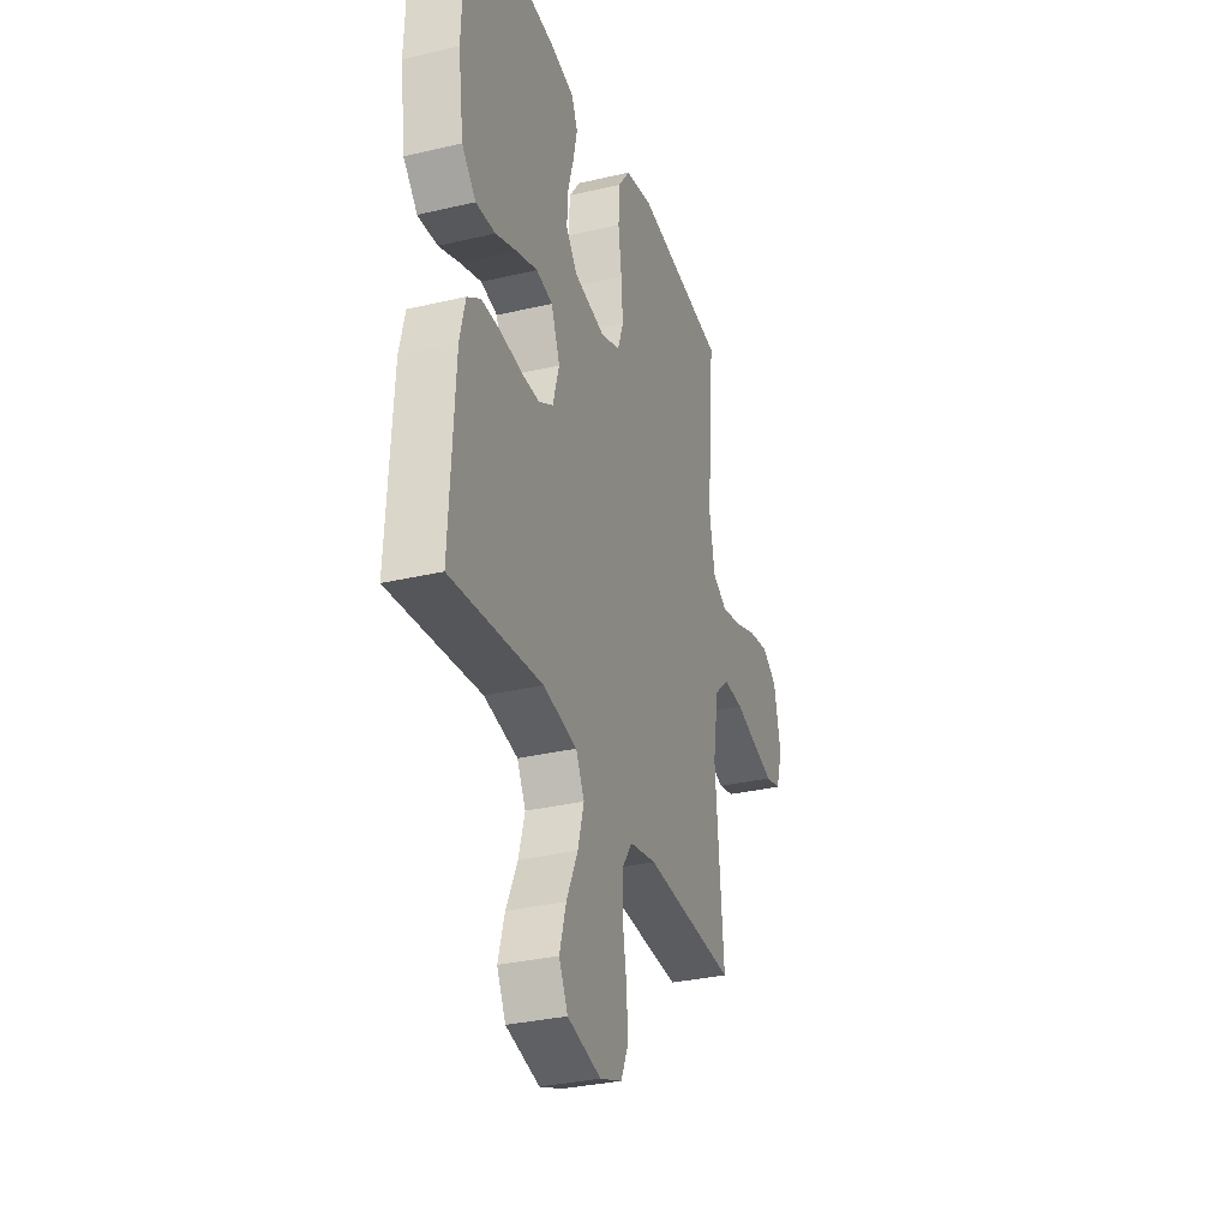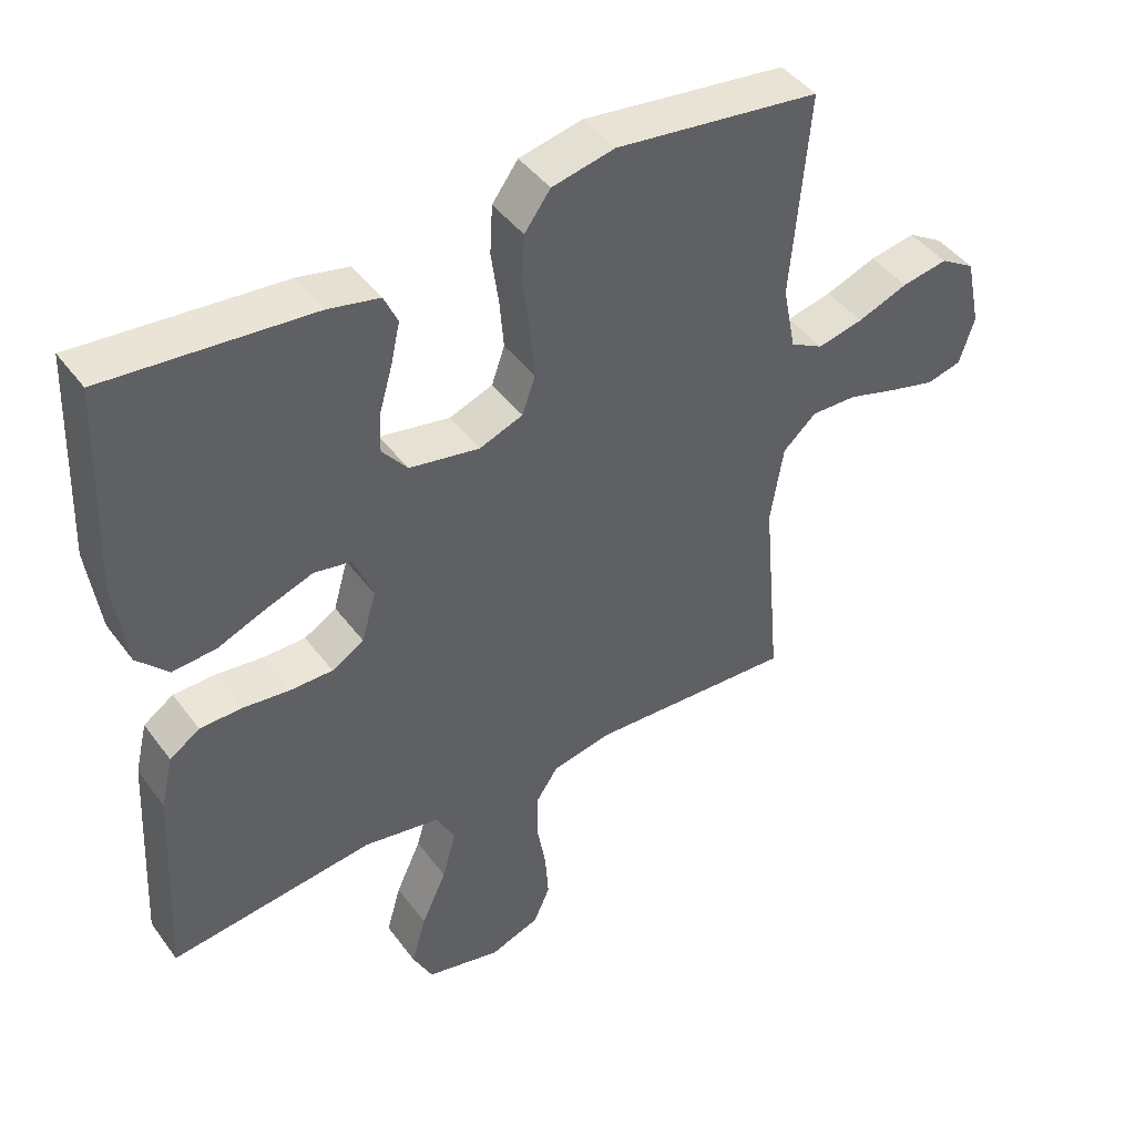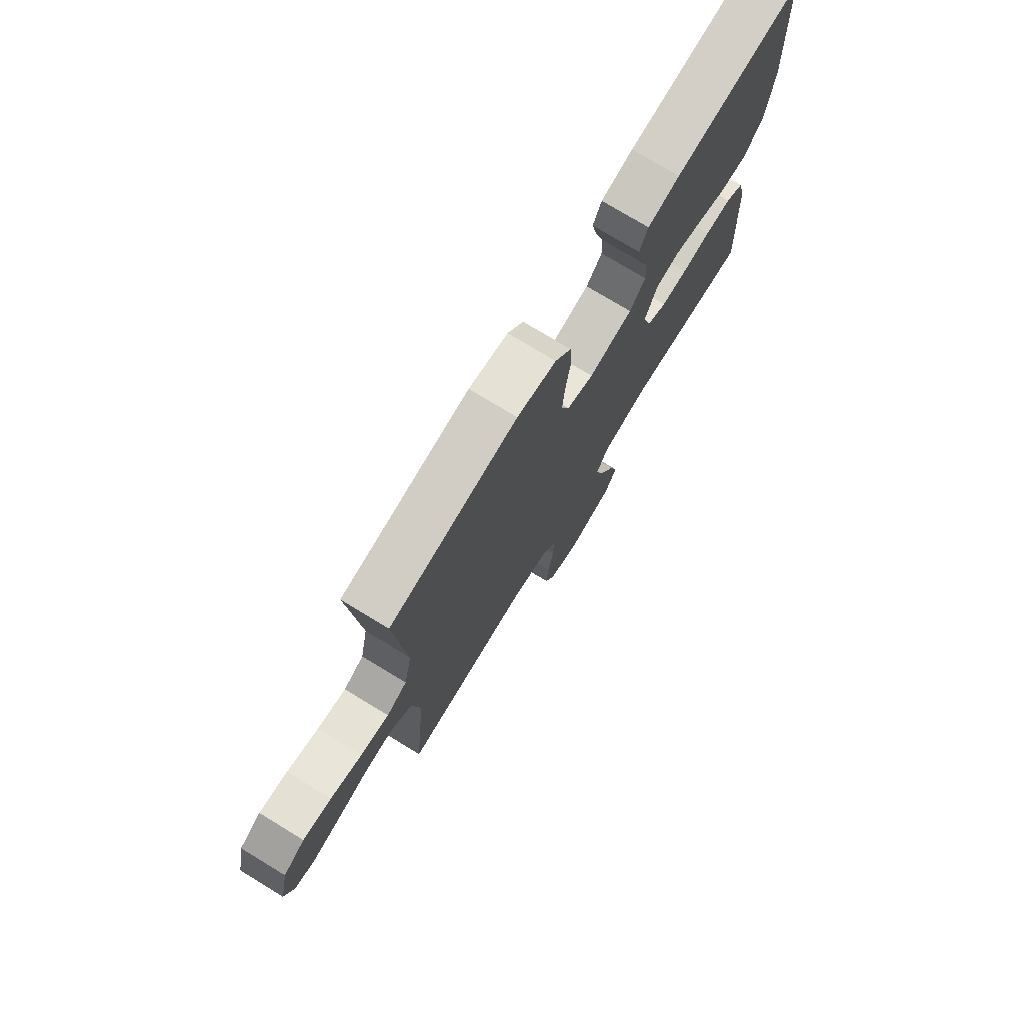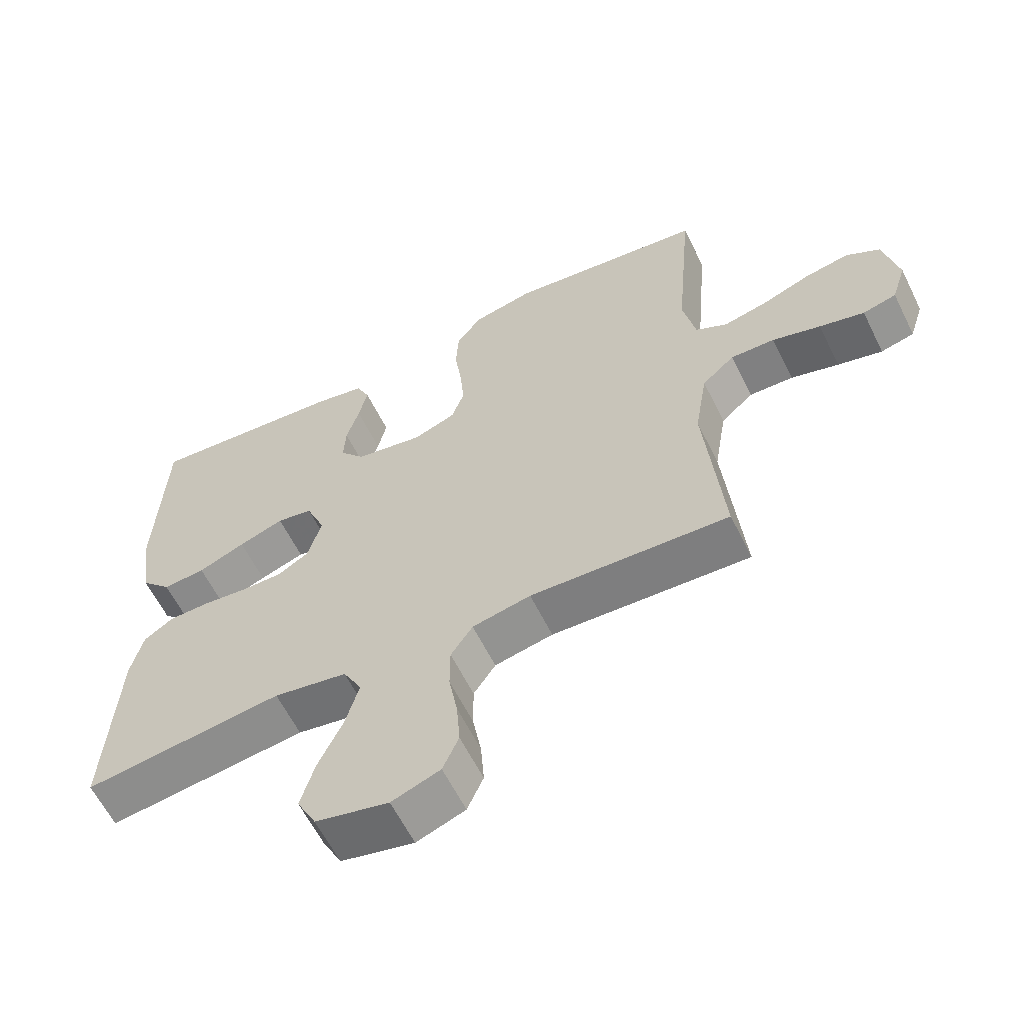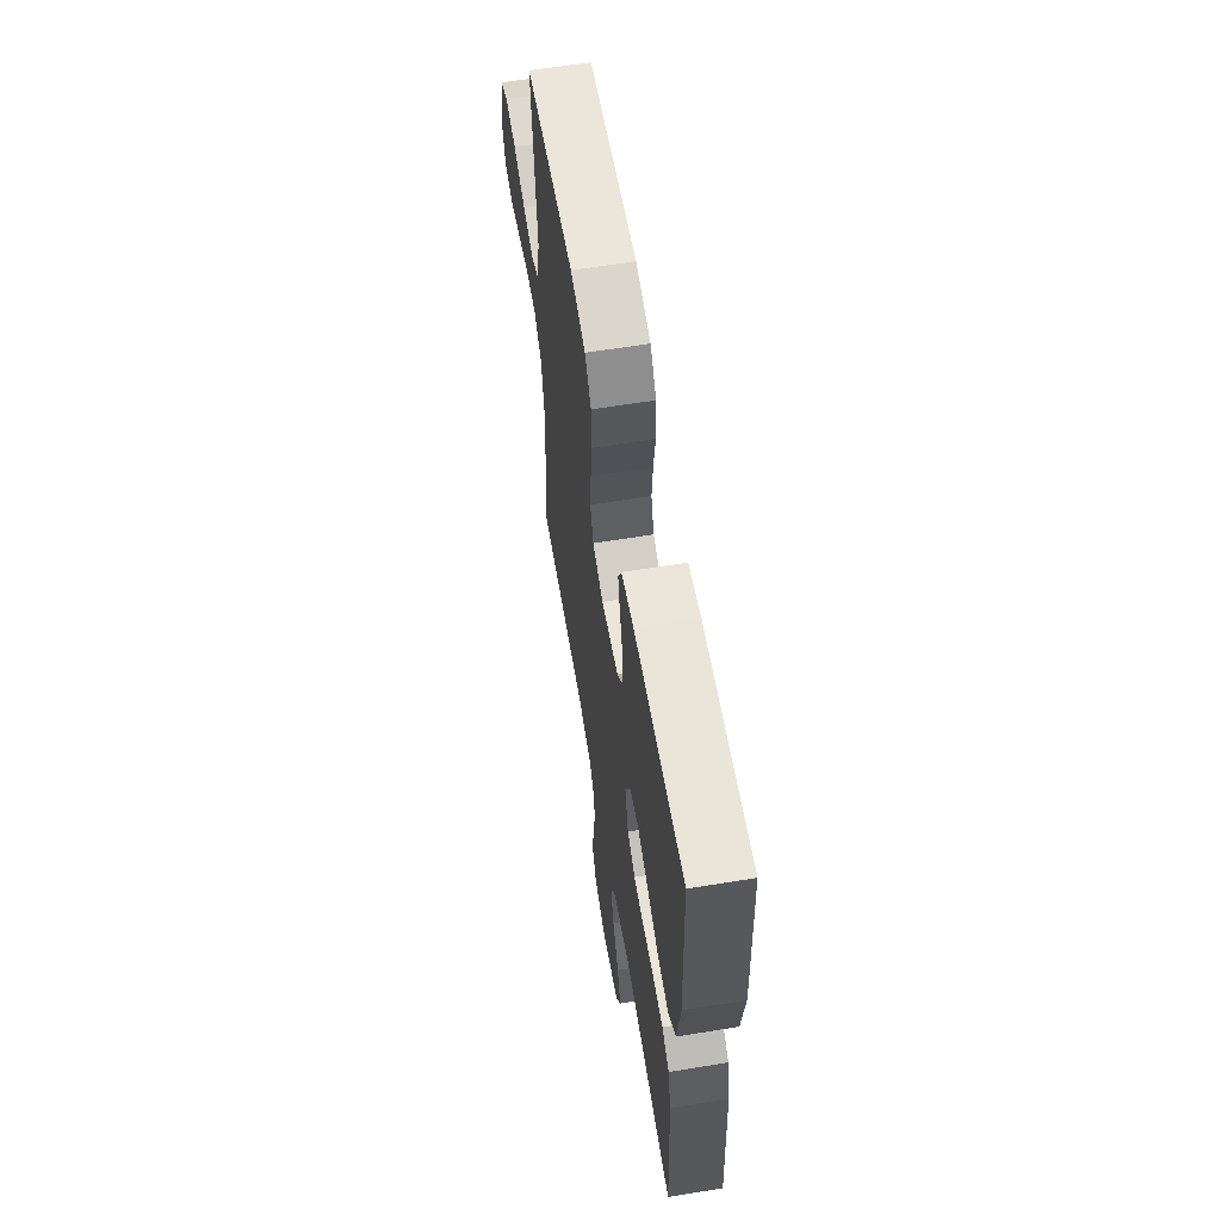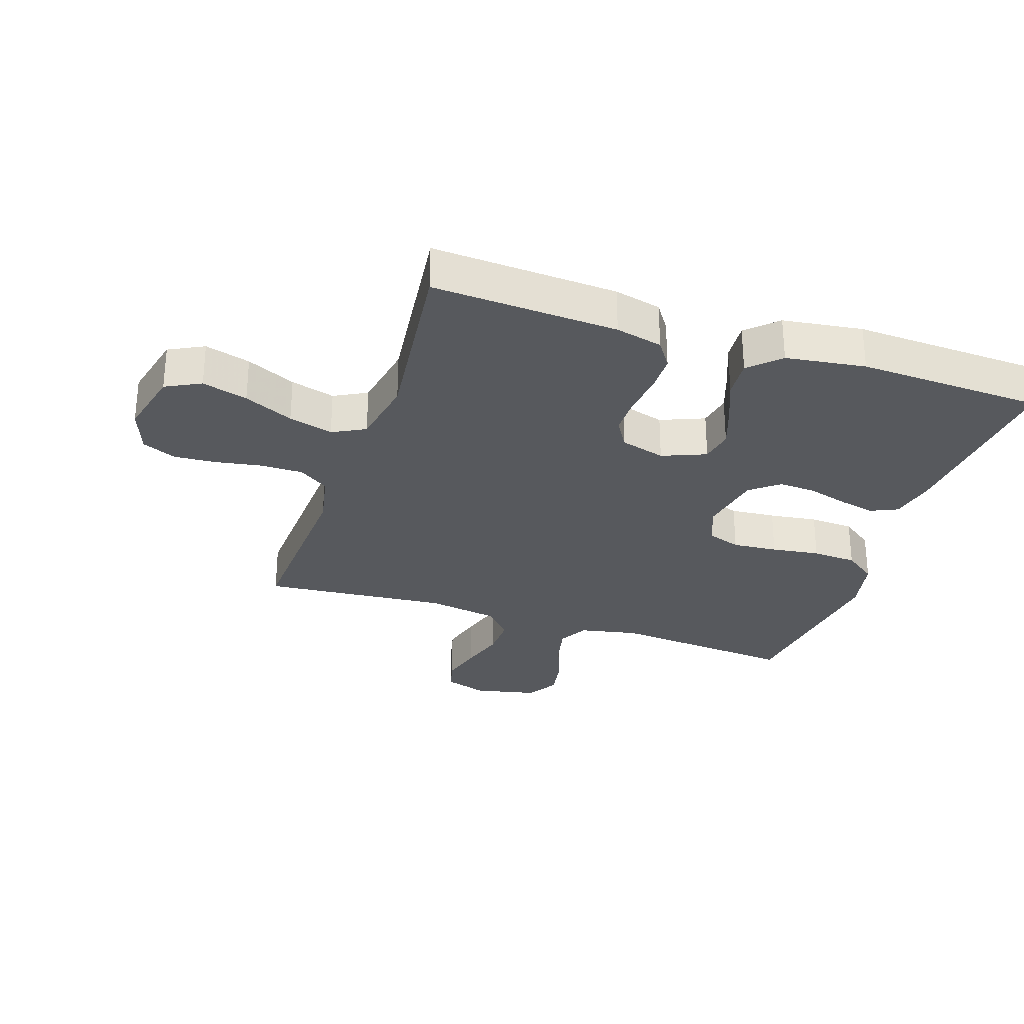
<metadata>
{"format":"obj","ext":"obj","renderer":"f3d","projection":"perspective","resolution":1024,"background":"white","views":[{"elev":-32.1,"azim":-71.8,"up":"+Z"},{"elev":44.1,"azim":-33.9,"up":"+Z"},{"elev":75.7,"azim":121.3,"up":"+Z"},{"elev":-61.1,"azim":26.3,"up":"+Z"},{"elev":61.9,"azim":-99.4,"up":"+Z"},{"elev":-29.4,"azim":-108.5,"up":"+Y"}]}
</metadata>
<code>
v -0.5 0.07 0.5
v -0.2 0.07 0.474
v -0.125 0.07 0.458
v -0.105 0.07 0.414
v -0.118 0.07 0.355
v -0.137 0.07 0.289
v -0.14 0.07 0.229
v -0.103 0.07 0.183
v 0 0.07 0.164
v 0.064 0.07 0.188
v 0.083 0.07 0.243
v 0.077 0.07 0.316
v 0.066 0.07 0.394
v 0.07 0.07 0.466
v 0.108 0.07 0.518
v 0.2 0.07 0.538
v 0.5 0.07 0.5
v 0.474 0.07 0.2
v 0.493 0.07 0.105
v 0.541 0.07 0.079
v 0.608 0.07 0.094
v 0.682 0.07 0.122
v 0.749 0.07 0.134
v 0.8 0.07 0.103
v 0.822 0.07 0
v 0.8 0.07 -0.069
v 0.749 0.07 -0.082
v 0.681 0.07 -0.064
v 0.608 0.07 -0.042
v 0.541 0.07 -0.04
v 0.492 0.07 -0.084
v 0.473 0.07 -0.2
v 0.5 0.07 -0.5
v 0.2 0.07 -0.485
v 0.112 0.07 -0.503
v 0.079 0.07 -0.552
v 0.079 0.07 -0.62
v 0.092 0.07 -0.694
v 0.097 0.07 -0.764
v 0.073 0.07 -0.819
v 0 0.07 -0.846
v -0.11 0.07 -0.82
v -0.139 0.07 -0.763
v -0.118 0.07 -0.689
v -0.081 0.07 -0.609
v -0.061 0.07 -0.537
v -0.089 0.07 -0.484
v -0.2 0.07 -0.464
v -0.5 0.07 -0.5
v -0.484 0.07 -0.2
v -0.466 0.07 -0.124
v -0.422 0.07 -0.094
v -0.36 0.07 -0.093
v -0.292 0.07 -0.101
v -0.23 0.07 -0.101
v -0.183 0.07 -0.073
v -0.162 0.07 0
v -0.191 0.07 0.071
v -0.245 0.07 0.081
v -0.313 0.07 0.057
v -0.384 0.07 0.028
v -0.448 0.07 0.023
v -0.494 0.07 0.071
v -0.512 0.07 0.2
v -0.5 0 0.5
v -0.2 0 0.474
v -0.125 0 0.458
v -0.105 0 0.414
v -0.118 0 0.355
v -0.137 0 0.289
v -0.14 0 0.229
v -0.103 0 0.183
v 0 0 0.164
v 0.064 0 0.188
v 0.083 0 0.243
v 0.077 0 0.316
v 0.066 0 0.394
v 0.07 0 0.466
v 0.108 0 0.518
v 0.2 0 0.538
v 0.5 0 0.5
v 0.474 0 0.2
v 0.493 0 0.105
v 0.541 0 0.079
v 0.608 0 0.094
v 0.682 0 0.122
v 0.749 0 0.134
v 0.8 0 0.103
v 0.822 0 0
v 0.8 0 -0.069
v 0.749 0 -0.082
v 0.681 0 -0.064
v 0.608 0 -0.042
v 0.541 0 -0.04
v 0.492 0 -0.084
v 0.473 0 -0.2
v 0.5 0 -0.5
v 0.2 0 -0.485
v 0.112 0 -0.503
v 0.079 0 -0.552
v 0.079 0 -0.62
v 0.092 0 -0.694
v 0.097 0 -0.764
v 0.073 0 -0.819
v 0 0 -0.846
v -0.11 0 -0.82
v -0.139 0 -0.763
v -0.118 0 -0.689
v -0.081 0 -0.609
v -0.061 0 -0.537
v -0.089 0 -0.484
v -0.2 0 -0.464
v -0.5 0 -0.5
v -0.484 0 -0.2
v -0.466 0 -0.124
v -0.422 0 -0.094
v -0.36 0 -0.093
v -0.292 0 -0.101
v -0.23 0 -0.101
v -0.183 0 -0.073
v -0.162 0 0
v -0.191 0 0.071
v -0.245 0 0.081
v -0.313 0 0.057
v -0.384 0 0.028
v -0.448 0 0.023
v -0.494 0 0.071
v -0.512 0 0.2
f 4 5 6
f 3 4 6
f 2 3 6
f 1 2 6
f 64 1 6
f 63 64 6
f 62 63 6
f 61 62 6
f 60 61 6
f 59 60 6 7
f 58 59 7 8
f 57 58 8 9
f 56 57 9 10
f 52 53 54
f 51 52 54
f 50 51 54
f 49 50 54
f 48 49 54
f 47 48 54 55
f 46 47 55 56
f 43 44 45
f 42 43 45
f 41 42 45
f 40 41 45
f 39 40 45
f 38 39 45
f 37 38 45
f 36 37 45 46
f 46 56 10
f 36 46 10
f 35 36 10
f 32 33 34
f 35 10 11
f 34 35 11
f 32 34 11
f 31 32 11
f 27 28 29
f 26 27 29
f 25 26 29
f 24 25 29
f 23 24 29
f 22 23 29
f 21 22 29
f 20 21 29 30
f 31 11 12
f 30 31 12
f 20 30 12
f 19 20 12
f 16 17 18
f 16 18 19
f 15 16 19
f 14 15 19
f 13 14 19
f 12 13 19
f 70 69 68
f 70 68 67
f 70 67 66
f 70 66 65
f 70 65 128
f 70 128 127
f 70 127 126
f 70 126 125
f 70 125 124
f 71 70 124 123
f 72 71 123 122
f 73 72 122 121
f 74 73 121 120
f 118 117 116
f 118 116 115
f 118 115 114
f 118 114 113
f 118 113 112
f 119 118 112 111
f 120 119 111 110
f 109 108 107
f 109 107 106
f 109 106 105
f 109 105 104
f 109 104 103
f 109 103 102
f 109 102 101
f 110 109 101 100
f 74 120 110
f 74 110 100
f 74 100 99
f 98 97 96
f 75 74 99
f 75 99 98
f 75 98 96
f 75 96 95
f 93 92 91
f 93 91 90
f 93 90 89
f 93 89 88
f 93 88 87
f 93 87 86
f 93 86 85
f 94 93 85 84
f 76 75 95
f 76 95 94
f 76 94 84
f 76 84 83
f 82 81 80
f 83 82 80
f 83 80 79
f 83 79 78
f 83 78 77
f 83 77 76
f 1 65 66 2
f 2 66 67 3
f 3 67 68 4
f 4 68 69 5
f 5 69 70 6
f 6 70 71 7
f 7 71 72 8
f 8 72 73 9
f 9 73 74 10
f 10 74 75 11
f 11 75 76 12
f 12 76 77 13
f 13 77 78 14
f 14 78 79 15
f 15 79 80 16
f 16 80 81 17
f 17 81 82 18
f 18 82 83 19
f 19 83 84 20
f 20 84 85 21
f 21 85 86 22
f 22 86 87 23
f 23 87 88 24
f 24 88 89 25
f 25 89 90 26
f 26 90 91 27
f 27 91 92 28
f 28 92 93 29
f 29 93 94 30
f 30 94 95 31
f 31 95 96 32
f 32 96 97 33
f 33 97 98 34
f 34 98 99 35
f 35 99 100 36
f 36 100 101 37
f 37 101 102 38
f 38 102 103 39
f 39 103 104 40
f 40 104 105 41
f 41 105 106 42
f 42 106 107 43
f 43 107 108 44
f 44 108 109 45
f 45 109 110 46
f 46 110 111 47
f 47 111 112 48
f 48 112 113 49
f 49 113 114 50
f 50 114 115 51
f 51 115 116 52
f 52 116 117 53
f 53 117 118 54
f 54 118 119 55
f 55 119 120 56
f 56 120 121 57
f 57 121 122 58
f 58 122 123 59
f 59 123 124 60
f 60 124 125 61
f 61 125 126 62
f 62 126 127 63
f 63 127 128 64
f 64 128 65 1

</code>
